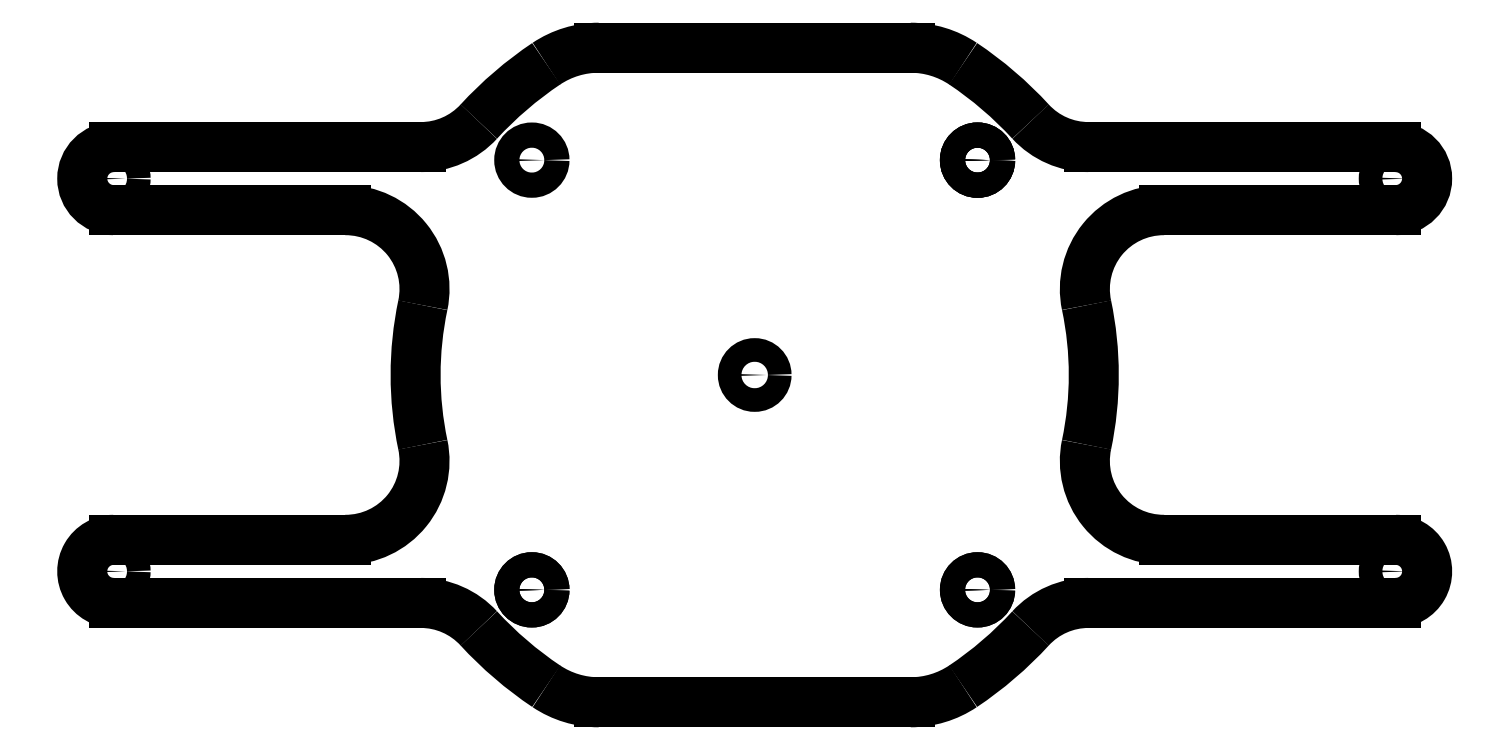
<metadata>
{"format":"dxf","ext":"dxf","renderer":"ezdxf+matplotlib","layout":"modelspace","background":"white","min_lineweight":24,"dpi":150}
</metadata>
<code>
0
SECTION
2
ENTITIES
0
ARC
8
0
10
81.27
20
24.9
30
0
40
4
210
0
220
0
230
1
50
-90
51
90
0
CIRCLE
8
0
10
0
20
0
30
0
40
1.5
210
0
220
0
230
1
0
ARC
8
0
10
-81.27
20
24.9
30
0
40
4
210
0
220
-0
230
1
50
90
51
270
0
CIRCLE
8
0
10
-81.27
20
24.9
30
0
40
1.5
210
0
220
0
230
1
0
CIRCLE
8
0
10
81.27
20
24.9
30
0
40
1.5
210
0
220
0
230
1
0
ARC
8
0
10
81.27
20
-24.9
30
0
40
4
210
0
220
0
230
1
50
-90
51
90
0
ARC
8
0
10
-81.27
20
-24.9
30
0
40
4
210
0
220
-0
230
1
50
90
51
270
0
CIRCLE
8
0
10
-81.27
20
-24.9
30
0
40
1.5
210
0
220
0
230
1
0
CIRCLE
8
0
10
81.27
20
-24.9
30
0
40
1.5
210
0
220
0
230
1
0
ARC
8
0
10
0
20
0
30
0
40
47.5
210
0
220
-0
230
1
50
42.57
51
56.2
0
ARC
8
0
10
0
20
0
30
0
40
47.5
210
0
220
0
230
1
50
123.8
51
137.4
0
ARC
8
0
10
0
20
2.163e-06
30
0
40
47.5
210
-0
220
0
230
1
50
303.8
51
317.4
0
ARC
8
0
10
0
20
2.163e-06
30
0
40
47.5
210
0
220
0
230
1
50
222.6
51
236.2
0
LINE
8
0
10
-42.34
20
-28.9
30
0
11
-81.27
21
-28.9
31
0
0
LINE
8
0
10
-52.89
20
-20.9
30
0
11
-81.27
21
-20.9
31
0
0
LINE
8
0
10
-19.75
20
-41.5
30
0
11
19.75
21
-41.5
31
0
0
LINE
8
0
10
-52.89
20
20.9
30
0
11
-81.27
21
20.9
31
0
0
LINE
8
0
10
-42.34
20
28.9
30
0
11
-81.27
21
28.9
31
0
0
LINE
8
0
10
81.27
20
28.9
30
0
11
42.34
21
28.9
31
0
0
LINE
8
0
10
81.27
20
20.9
30
0
11
52.89
21
20.9
31
0
0
LINE
8
0
10
81.27
20
-20.9
30
0
11
52.89
21
-20.9
31
0
0
LINE
8
0
10
42.34
20
-28.9
30
0
11
81.27
21
-28.9
31
0
0
LINE
8
0
10
-19.75
20
41.5
30
0
11
19.75
21
41.5
31
0
0
ARC
8
0
10
-19.75
20
29.5
30
0
40
12
210
0
220
-0
230
1
50
90
51
123.8
0
ARC
8
0
10
19.75
20
29.5
30
0
40
12
210
0
220
-0
230
1
50
56.2
51
90
0
ARC
8
0
10
19.75
20
-29.5
30
0
40
12
210
0
220
0
230
1
50
270
51
303.8
0
ARC
8
0
10
-19.75
20
-29.5
30
0
40
12
210
0
220
0
230
1
50
236.2
51
270
0
ARC
8
0
10
-42.34
20
38.9
30
0
40
10
210
0
220
0
230
1
50
270
51
317.4
0
ARC
8
0
10
42.34
20
38.9
30
0
40
10
210
0
220
0
230
1
50
222.6
51
270
0
ARC
8
0
10
42.34
20
-38.9
30
0
40
10
210
0
220
-0
230
1
50
90
51
137.4
0
ARC
8
0
10
-42.34
20
-38.9
30
0
40
10
210
0
220
-0
230
1
50
42.57
51
90
0
LINE
8
0
10
-52.89
20
20.9
30
0
11
-51.87
21
20.9
31
0
0
LINE
8
0
10
51.87
20
20.9
30
0
11
52.89
21
20.9
31
0
0
ARC
8
0
10
0
20
0
30
0
40
43
210
0
220
0
230
1
50
-11.87
51
11.87
0
ARC
8
0
10
0
20
0
30
0
40
43
210
0
220
0
230
1
50
168.1
51
191.9
0
LINE
8
0
10
52.89
20
-20.9
30
0
11
51.87
21
-20.9
31
0
0
LINE
8
0
10
-51.87
20
-20.9
30
0
11
-52.89
21
-20.9
31
0
0
ARC
8
0
10
-51.87
20
10.9
30
0
40
10
210
-0
220
0
230
1
50
-11.87
51
90
0
ARC
8
0
10
51.87
20
10.9
30
0
40
10
210
0
220
-0
230
1
50
90
51
191.9
0
ARC
8
0
10
51.87
20
-10.9
30
0
40
10
210
0
220
0
230
1
50
168.1
51
270
0
ARC
8
0
10
-51.87
20
-10.9
30
0
40
10
210
0
220
0
230
1
50
-90
51
11.87
0
CIRCLE
8
0
10
28.26
20
-27.25
30
-0.0003
40
1.6
210
0
220
0
230
1
0
CIRCLE
8
0
10
28.26
20
-27.25
30
-0.0003
40
1.6
210
0
220
-6.661e-16
230
1
0
CIRCLE
8
0
10
-28.26
20
27.25
30
-0.0003
40
1.6
210
0
220
0
230
1
0
CIRCLE
8
0
10
28.26
20
27.25
30
-0.0003
40
1.6
210
0
220
-6.661e-16
230
1
0
CIRCLE
8
0
10
28.26
20
27.25
30
-0.0003
40
1.6
210
0
220
-6.661e-16
230
1
0
CIRCLE
8
0
10
28.26
20
27.25
30
-0.0003
40
1.6
210
0
220
0
230
1
0
CIRCLE
8
0
10
-28.26
20
-27.25
30
-0.0003
40
1.6
210
0
220
-6.661e-16
230
1
0
CIRCLE
8
0
10
-28.26
20
-27.25
30
-0.0003
40
1.6
210
0
220
0
230
1
0
ENDSEC
0
EOF

</code>
